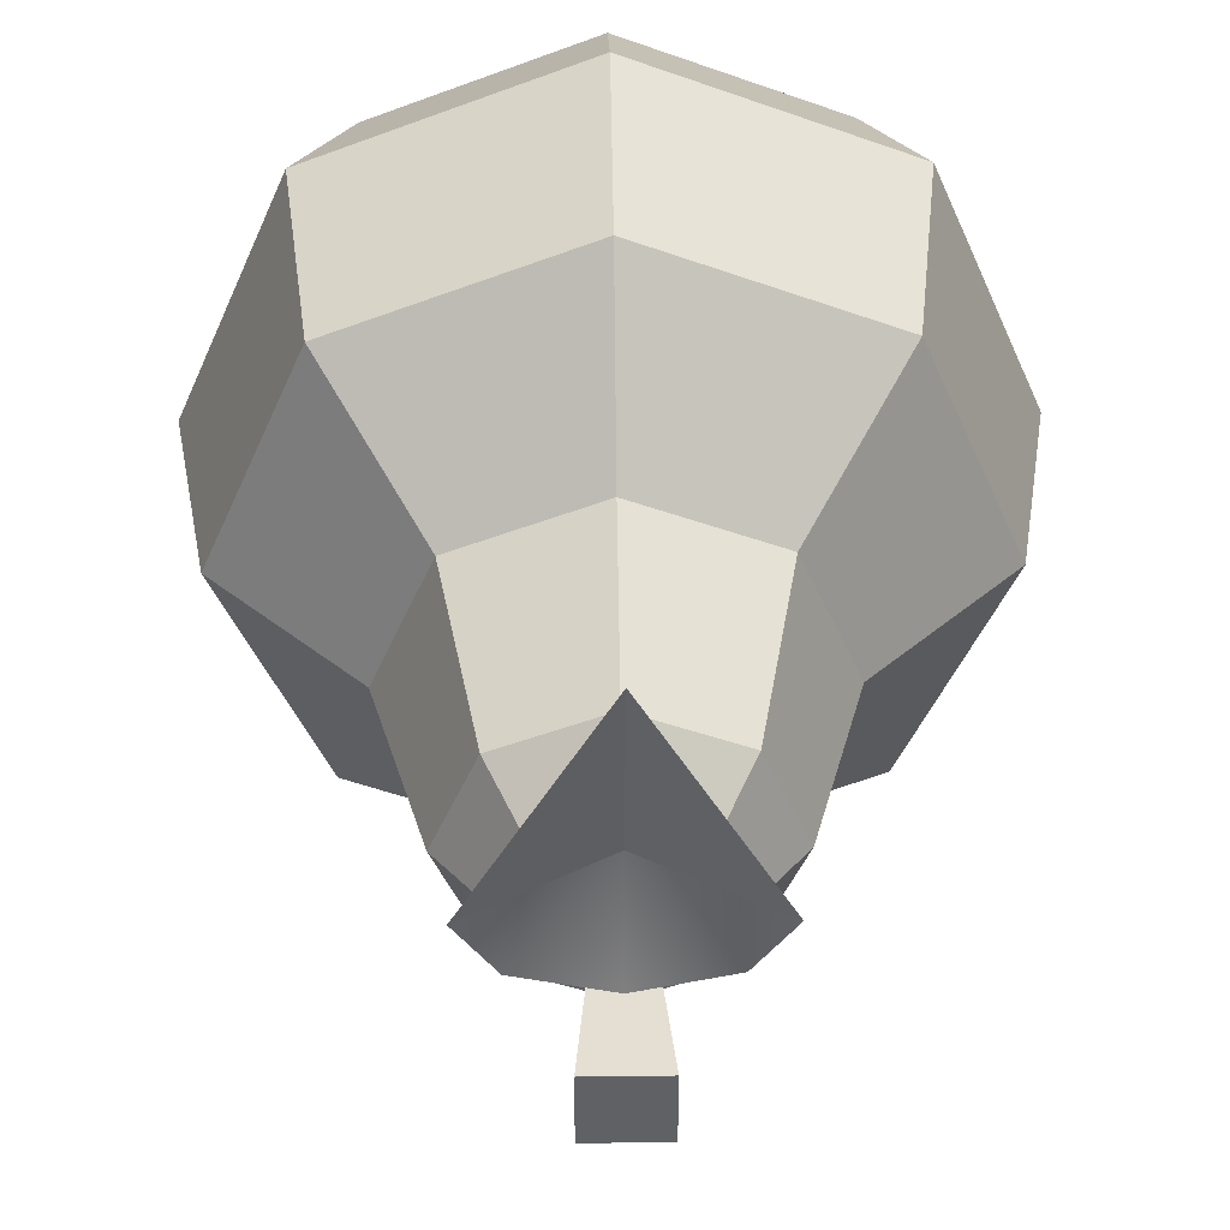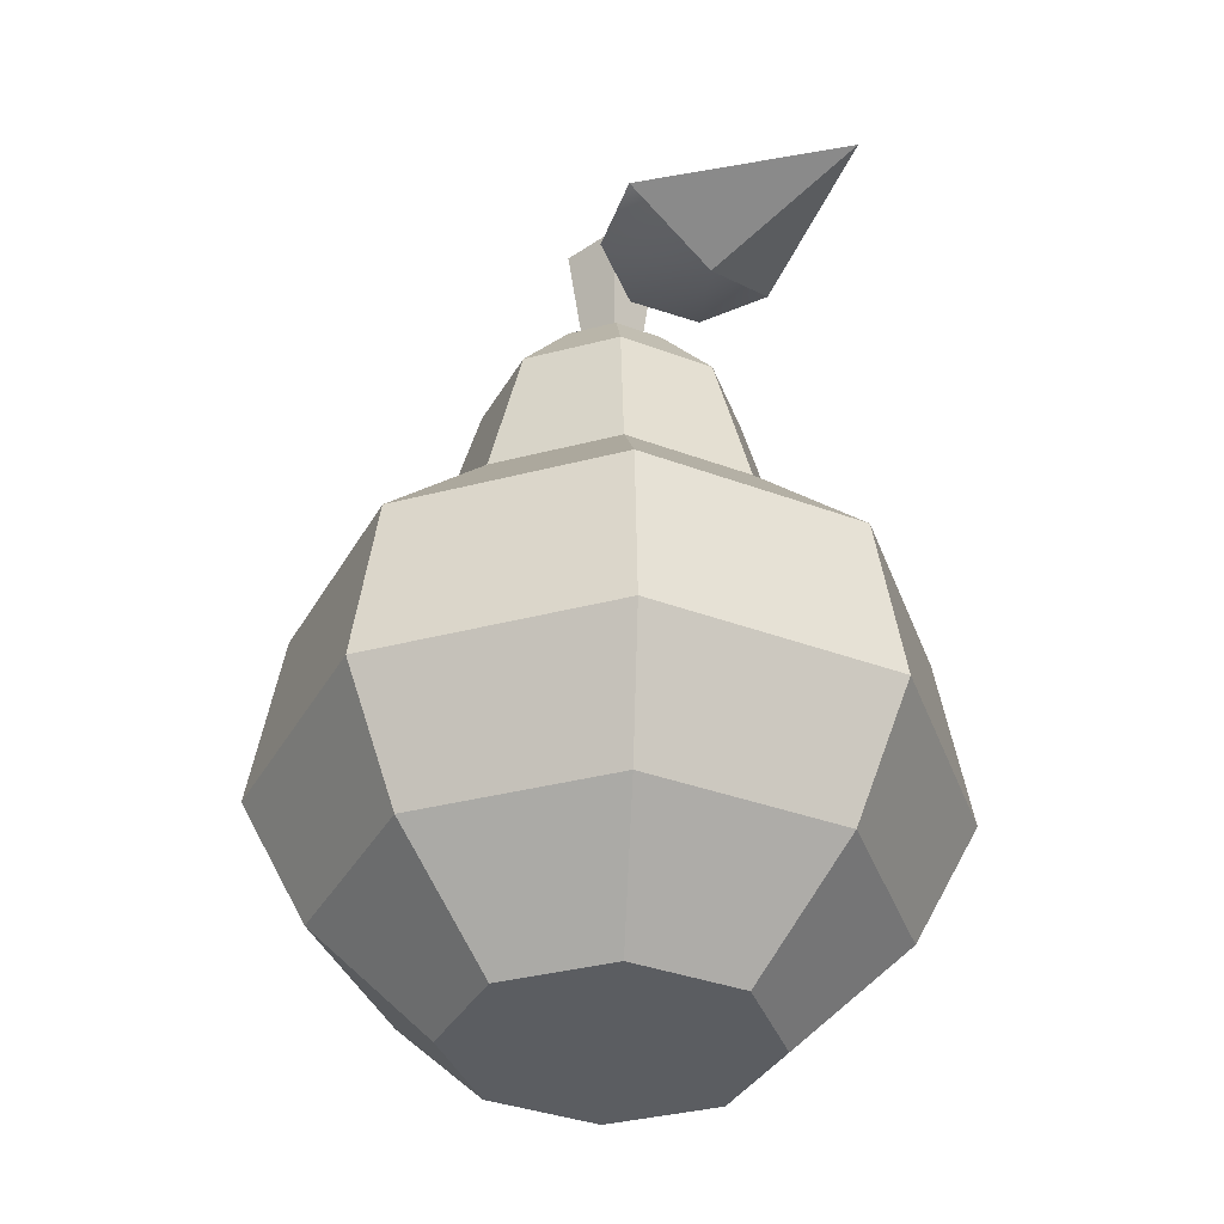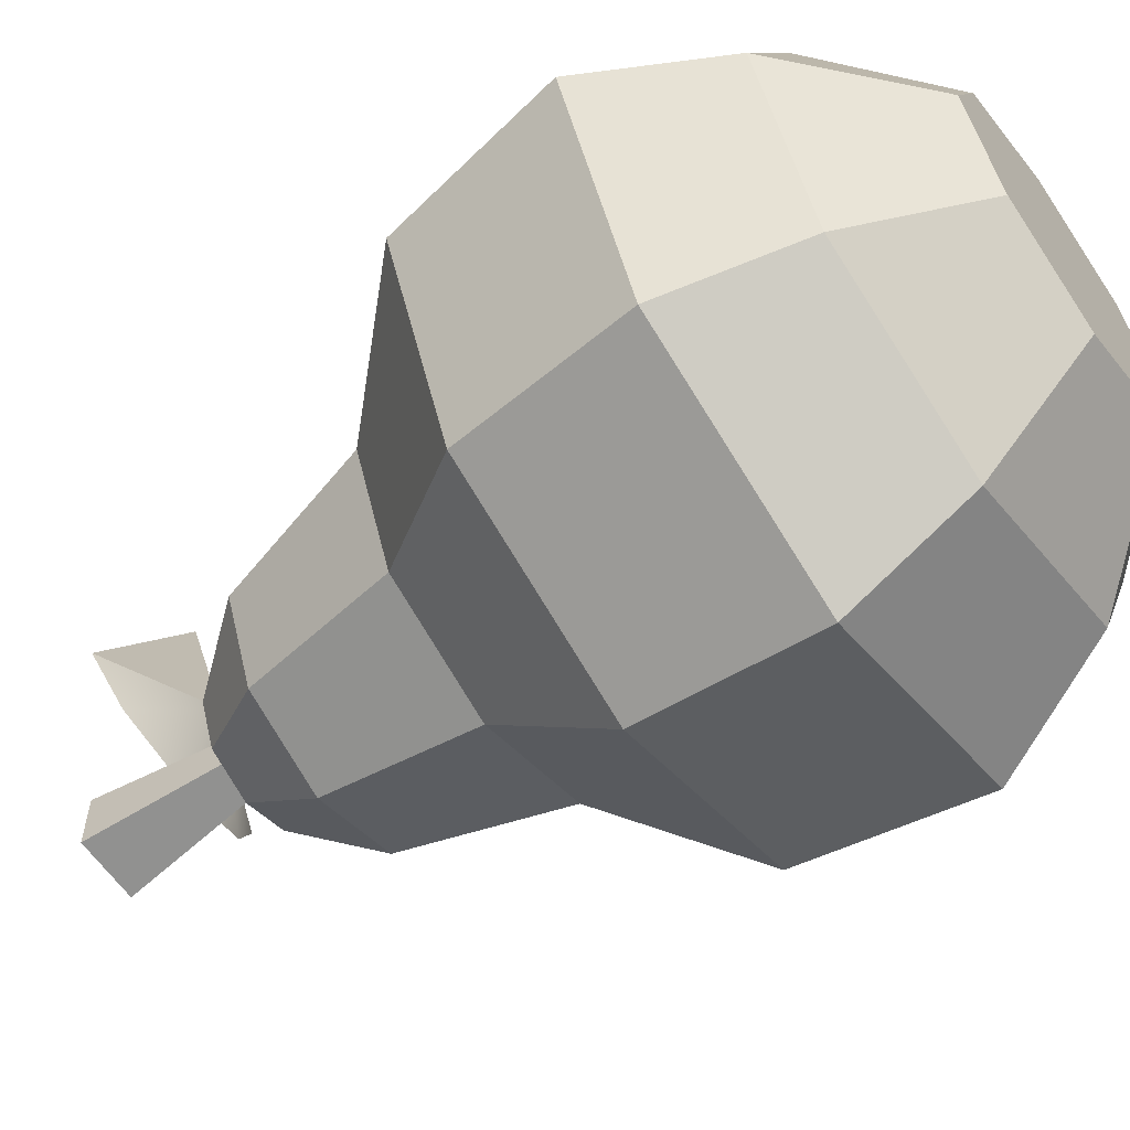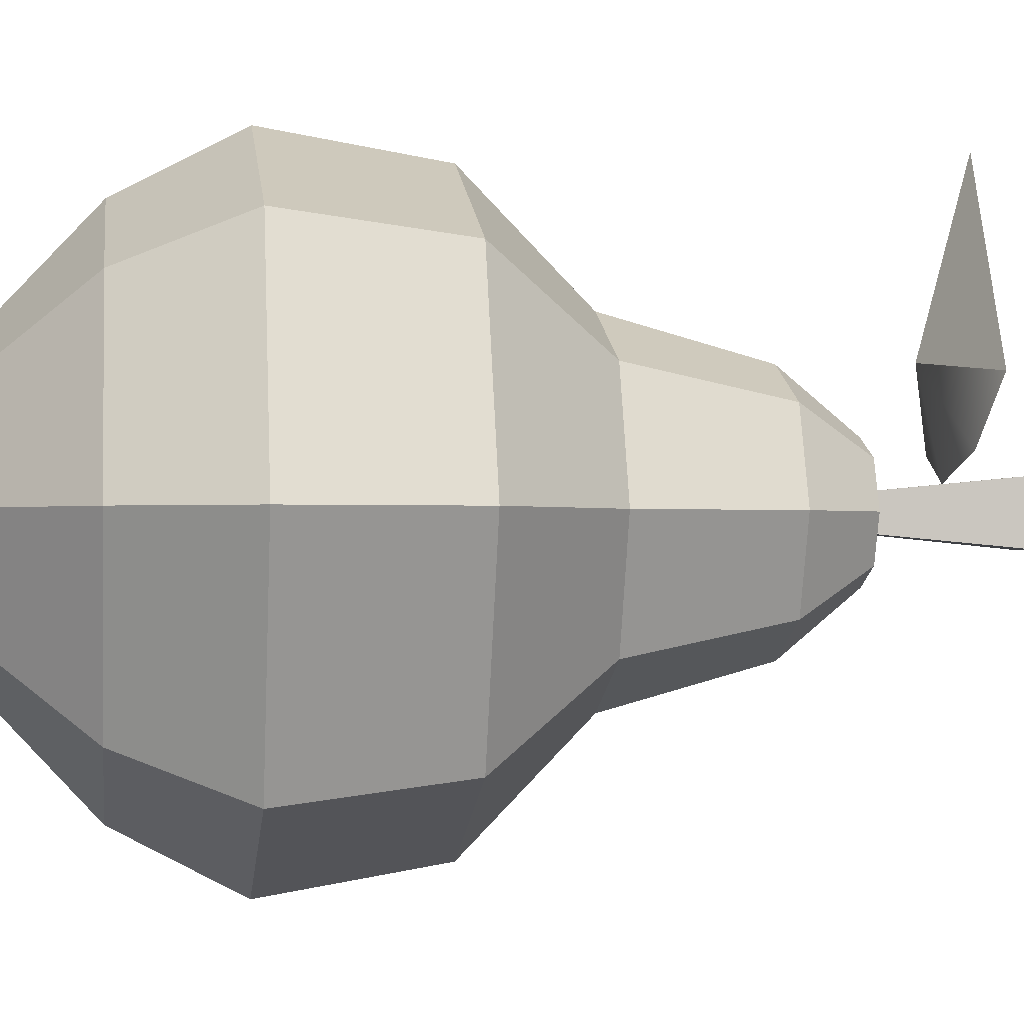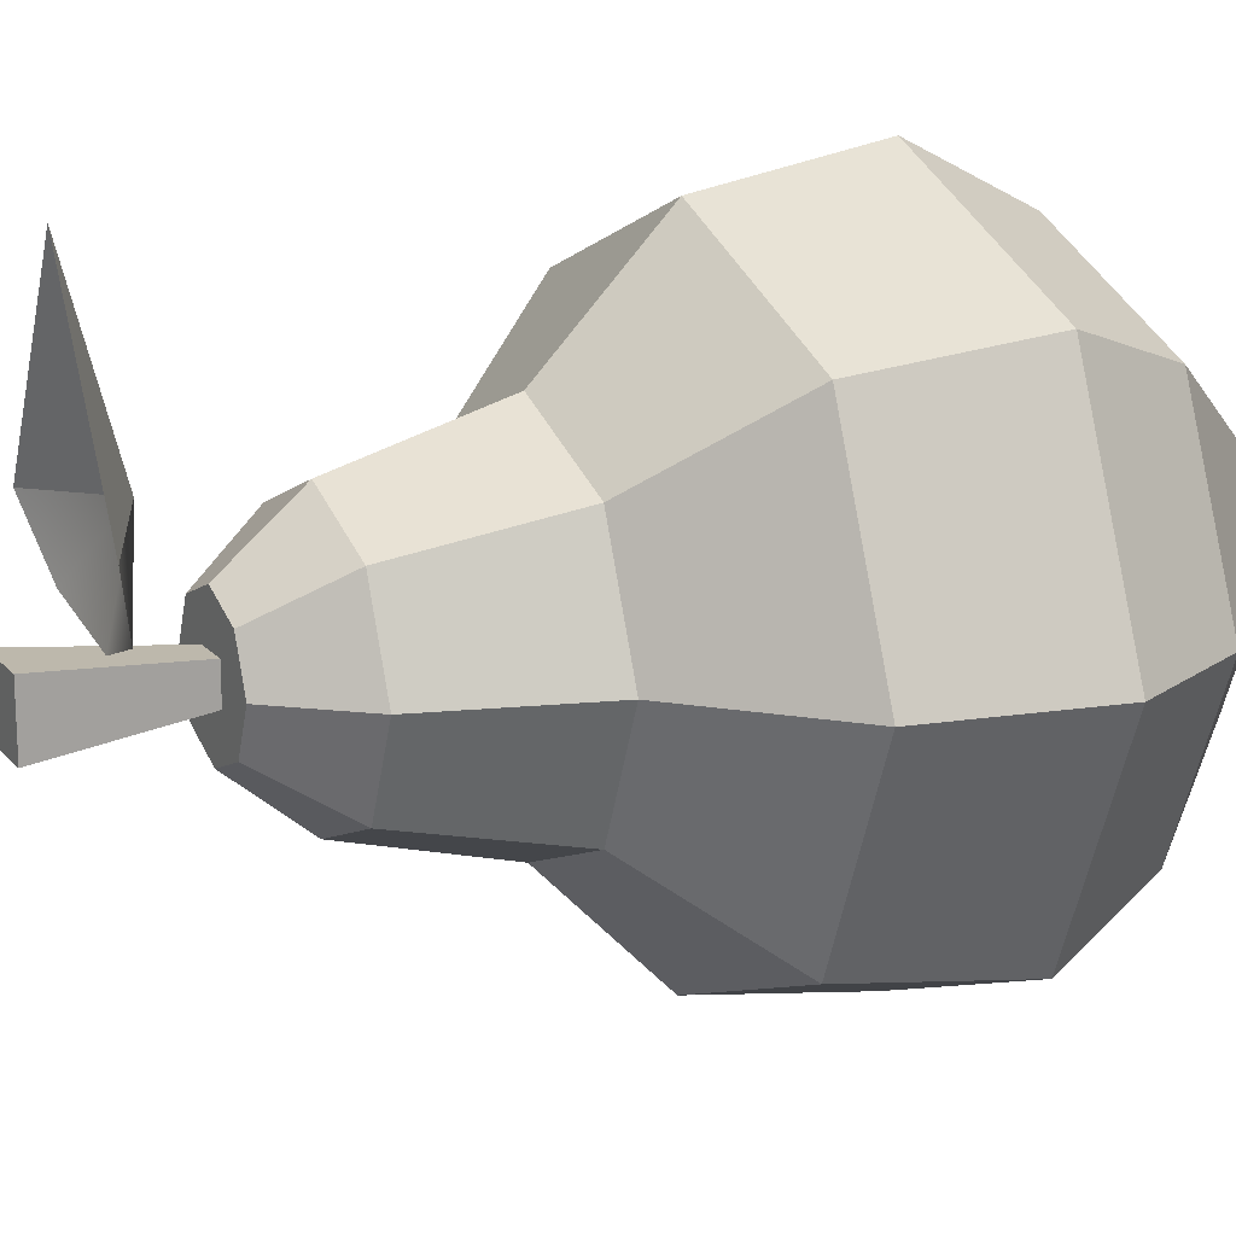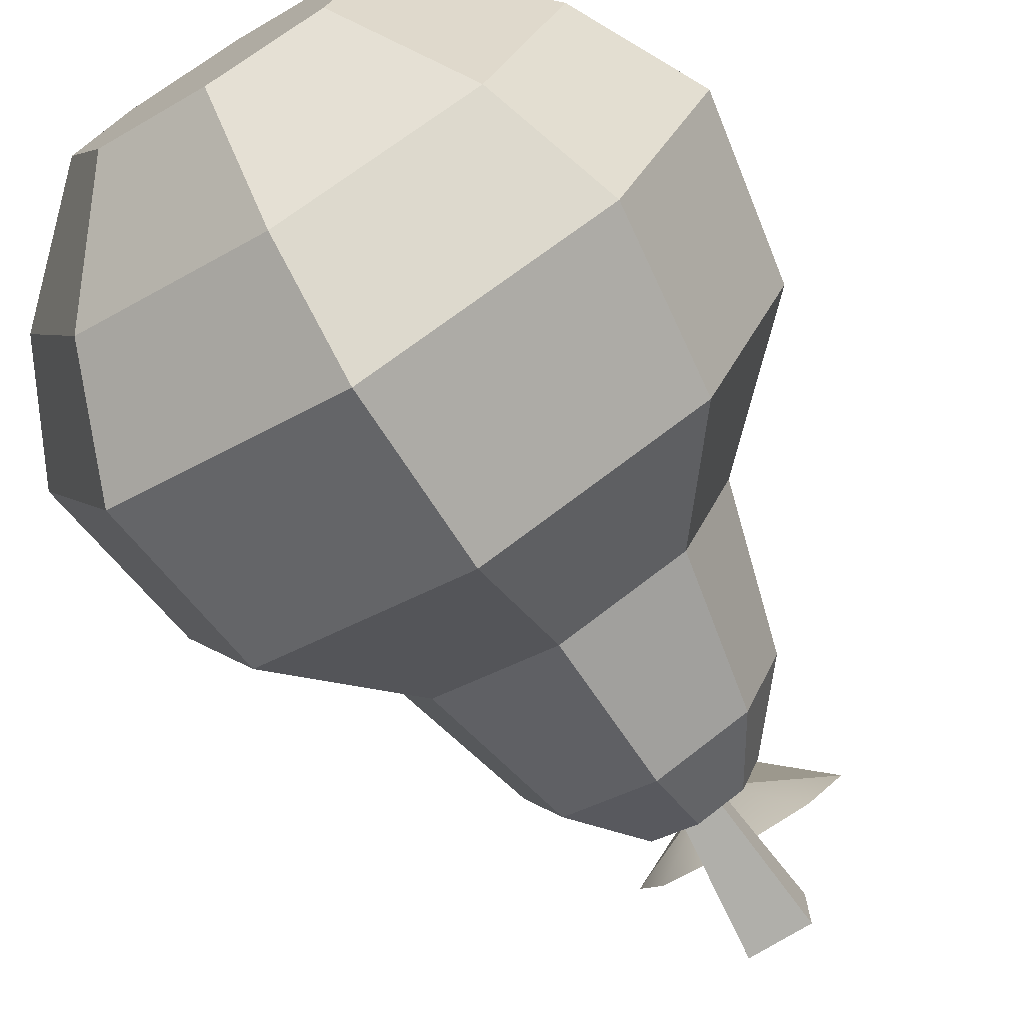
<metadata>
{"format":"obj","ext":"obj","renderer":"f3d","projection":"perspective","resolution":1024,"background":"white","views":[{"elev":42.6,"azim":179.1,"up":"+Z"},{"elev":-36.2,"azim":-48.6,"up":"+Y"},{"elev":-62.3,"azim":-54.8,"up":"+Z"},{"elev":-0.9,"azim":82.4,"up":"+Z"},{"elev":16.7,"azim":-116.8,"up":"+Z"},{"elev":-73.8,"azim":31.6,"up":"+Z"}]}
</metadata>
<code>
o pear
v -0.2531 0 -0.2531
v -0.2531 -0 0.2531
v -0.358 0 -0
v 0 0 -0.358
v 0 -0 0.358
v 0.2531 0 -0.2531
v 0.2531 -0 0.2531
v 0.358 0 -0
v 0.4467 0.2557 -0.4467
v 0 0.2557 -0.6317
v -0.4467 0.2557 -0.4467
v 0 0.2557 0.6317
v -0.4467 0.2557 0.4467
v 0.4467 0.2557 0.4467
v 0.6317 0.2557 0
v -0.6317 0.2557 0
v -0.5052 0.9651 0.5052
v -0.7852 0.5487 0
v -0.5552 0.5487 0.5552
v -0.7145 0.9651 0
v 0.7852 0.5487 0
v 0.5052 0.9651 0.5052
v 0.5552 0.5487 0.5552
v 0.7145 0.9651 0
v -0.5052 0.9651 -0.5052
v 0 0.5487 -0.7852
v -0.5552 0.5487 -0.5552
v 0 0.9651 -0.7145
v 0 0.9651 0.7145
v 0 0.5487 0.7852
v 0.5552 0.5487 -0.5552
v 0.5052 0.9651 -0.5052
v 0.2928 1.256 -0.2928
v 0 1.256 -0.4141
v -0.2928 1.256 -0.2928
v 0.4141 1.256 0
v -0.4141 1.256 0
v -0.2928 1.256 0.2928
v 0 1.256 0.4141
v 0.2928 1.256 0.2928
v 0.2592 2.051 0.2825
v 0.1833 2.009 0.1251
v 0 1.935 0.3136
v 0 2.054 0.7587
v -0.1833 2.009 0.1251
v -0.2592 2.051 0.2825
v 0 1.991 0.05996
v -0.1105 1.816 0.1105
v -0.1105 1.816 -0.1105
v -0.1563 1.816 0
v 0 1.816 0.1563
v -0.04305 1.816 0.04305
v 0.04305 1.816 0.04305
v 0.1105 1.816 0.1105
v 0.04305 1.816 -0.04305
v -0.04305 1.816 -0.04305
v 0 1.816 -0.1563
v 0.1105 1.816 -0.1105
v 0.1563 1.816 0
v 0.218 1.635 0.218
v 0.3083 1.635 0
v 0.218 1.635 -0.218
v -0.218 1.635 -0.218
v -0.3083 1.635 0
v 0 1.635 -0.3083
v -0.218 1.635 0.218
v 0 1.635 0.3083
v 0.07688 2.166 0.07688
v -0.07688 2.166 0.07688
v -0.07688 2.166 -0.07688
v 0.07688 2.166 -0.07688
f 1 2 3
f 2 1 4
f 2 4 5
f 5 4 6
f 5 6 7
f 7 6 8
f 9 4 10
f 4 9 6
f 10 1 11
f 1 10 4
f 2 12 13
f 12 2 5
f 8 14 7
f 14 8 15
f 3 13 16
f 13 3 2
f 7 12 5
f 12 7 14
f 9 8 6
f 8 9 15
f 11 3 16
f 3 11 1
f 17 18 19
f 18 17 20
f 21 22 23
f 22 21 24
f 25 26 27
f 26 25 28
f 29 19 30
f 19 29 17
f 31 24 21
f 24 31 32
f 28 31 26
f 31 28 32
f 25 18 20
f 18 25 27
f 22 30 23
f 30 22 29
f 18 13 19
f 13 18 16
f 14 21 23
f 21 14 15
f 26 9 10
f 9 26 31
f 15 31 21
f 31 15 9
f 27 16 18
f 16 27 11
f 30 13 12
f 13 30 19
f 27 10 11
f 10 27 26
f 23 12 14
f 12 23 30
f 33 28 34
f 28 33 32
f 35 28 25
f 28 35 34
f 36 32 33
f 32 36 24
f 37 25 20
f 25 37 35
f 29 38 17
f 38 29 39
f 29 40 39
f 40 29 22
f 17 37 20
f 37 17 38
f 22 36 40
f 36 22 24
f 41 42 43
f 41 43 44
f 43 45 46
f 42 47 43
f 43 46 44
f 47 45 43
f 48 49 50
f 49 48 51
f 49 51 52
f 52 51 53
f 53 51 54
f 53 54 55
f 56 49 52
f 49 56 57
f 57 56 55
f 57 55 58
f 58 55 54
f 58 54 59
f 36 60 40
f 60 36 61
f 33 61 36
f 61 33 62
f 63 37 64
f 37 63 35
f 63 34 35
f 34 63 65
f 65 33 34
f 33 65 62
f 66 37 38
f 37 66 64
f 60 39 40
f 39 60 67
f 67 38 39
f 38 67 66
f 49 64 50
f 64 49 63
f 61 54 60
f 54 61 59
f 54 67 60
f 67 54 51
f 57 62 65
f 62 57 58
f 61 58 59
f 58 61 62
f 49 65 63
f 65 49 57
f 51 66 67
f 66 51 48
f 48 64 66
f 64 48 50
f 68 52 53
f 52 68 69
f 70 52 69
f 52 70 56
f 53 71 68
f 71 53 55
f 70 55 56
f 55 70 71
f 68 70 69
f 70 68 71

</code>
